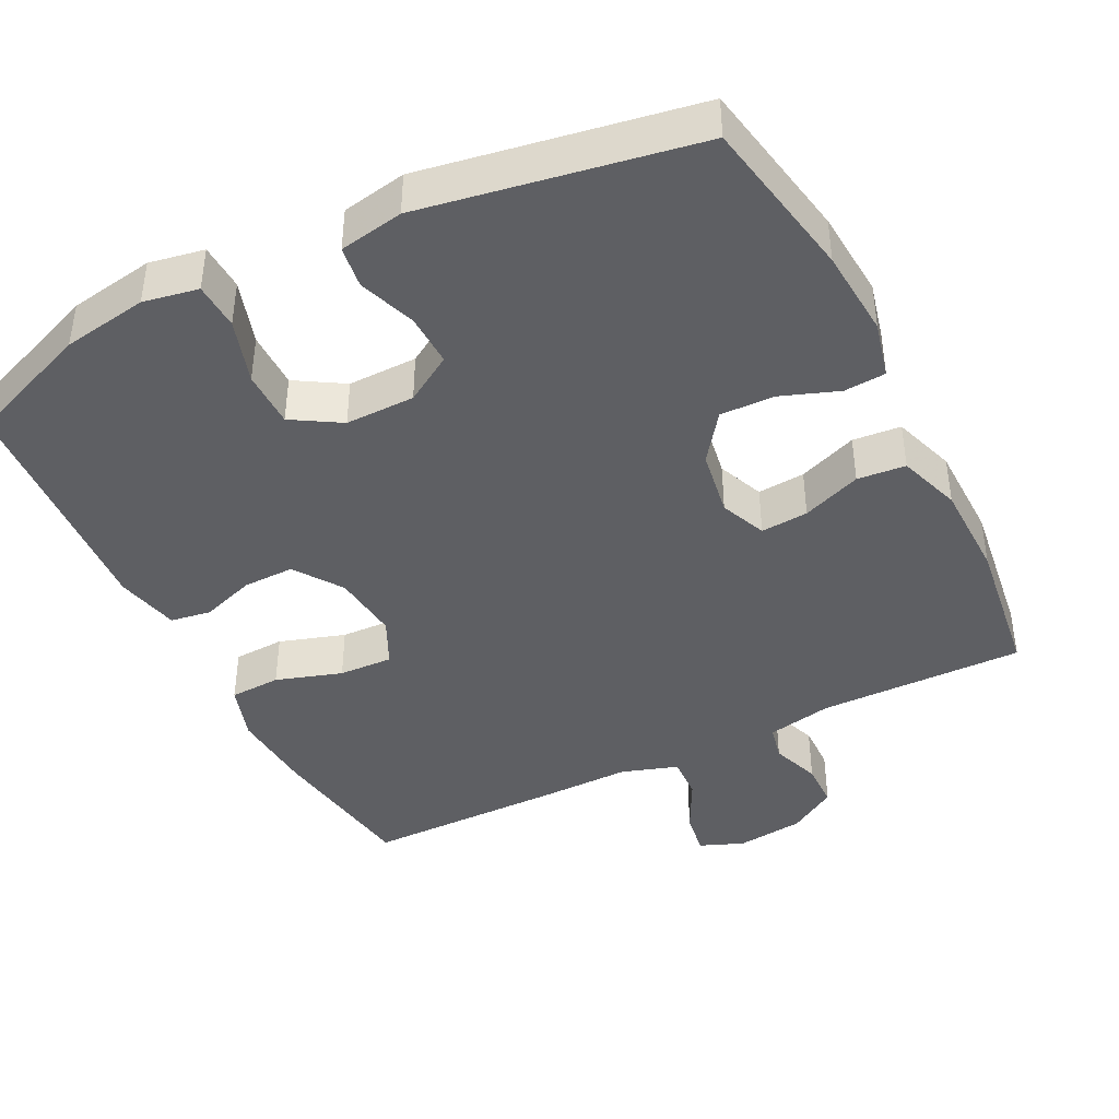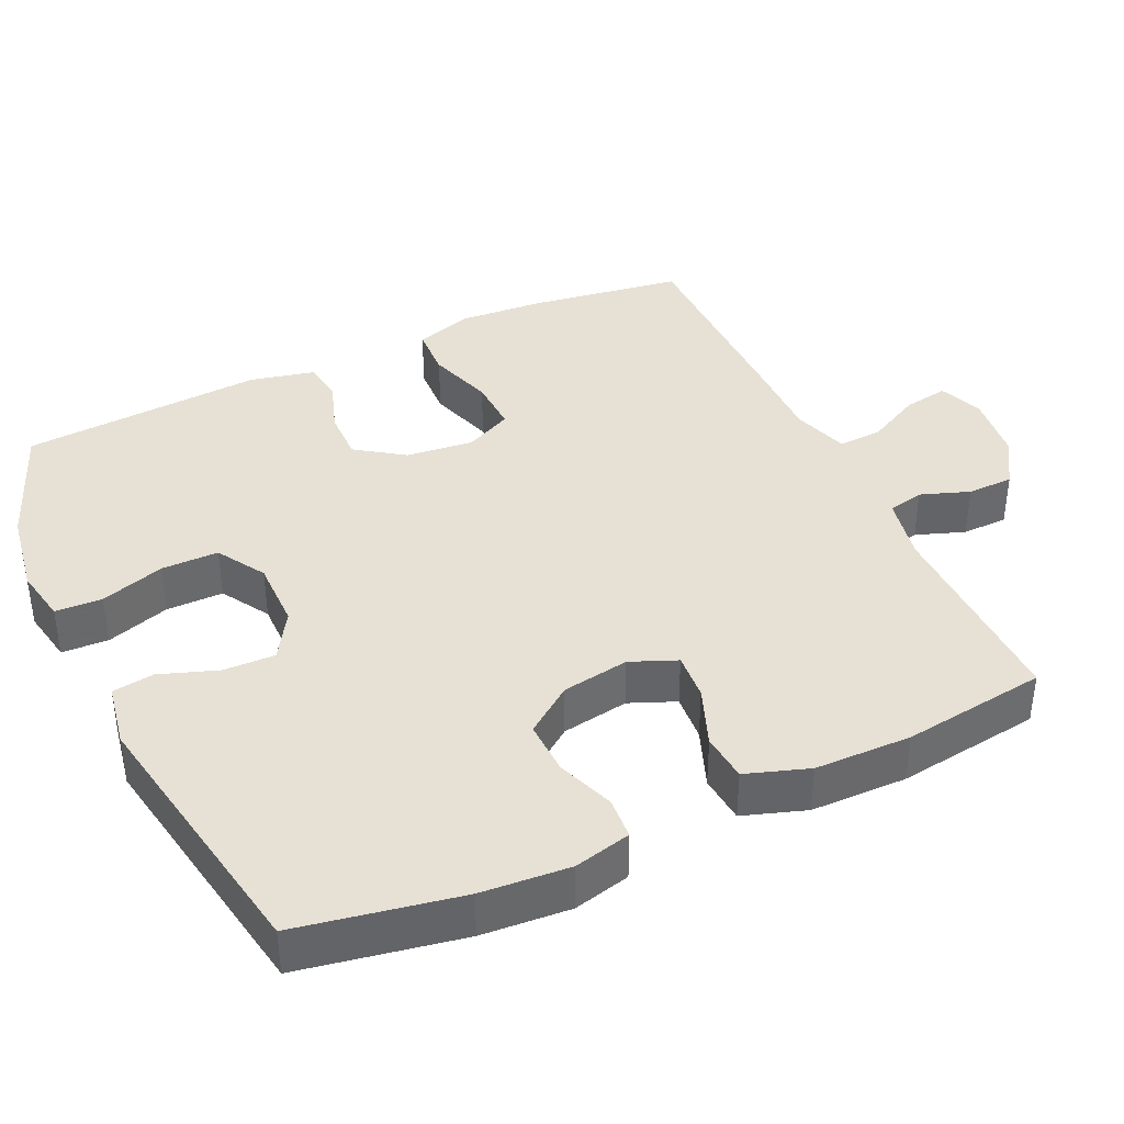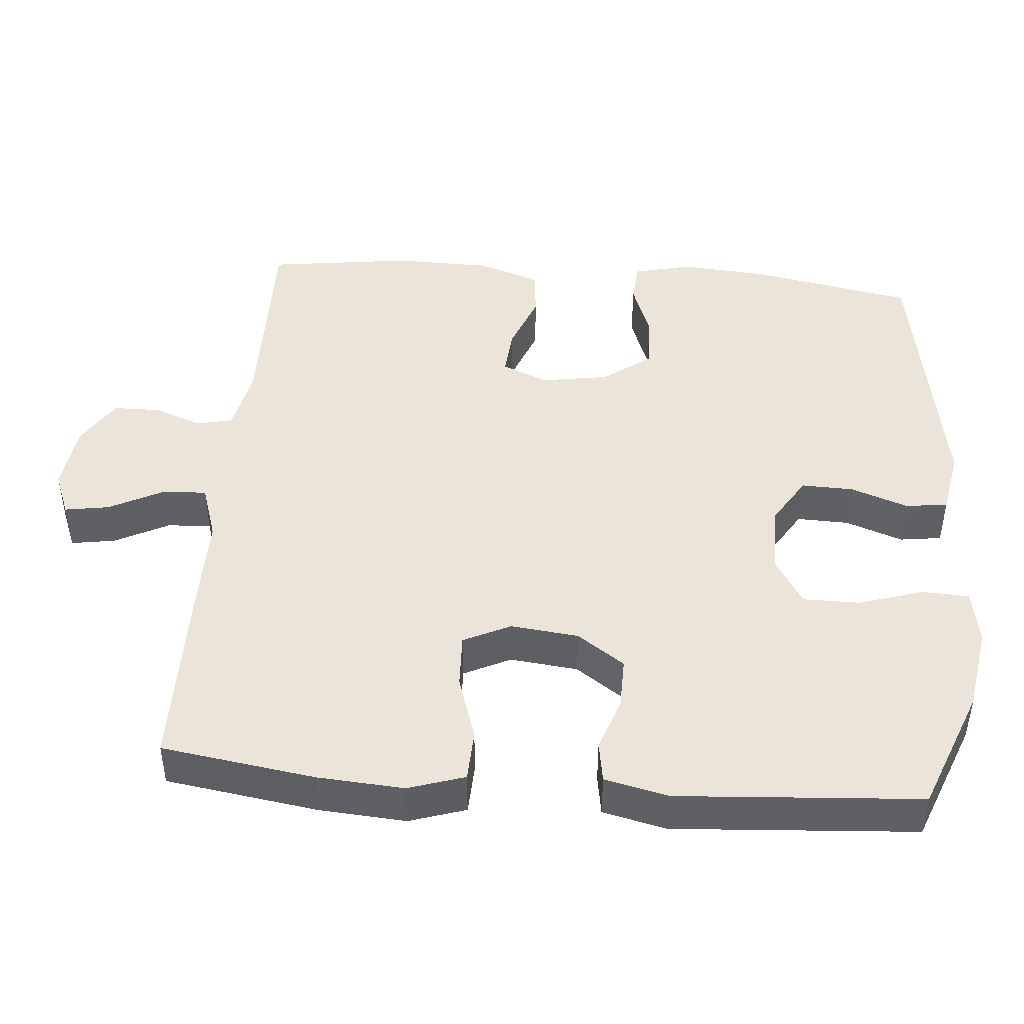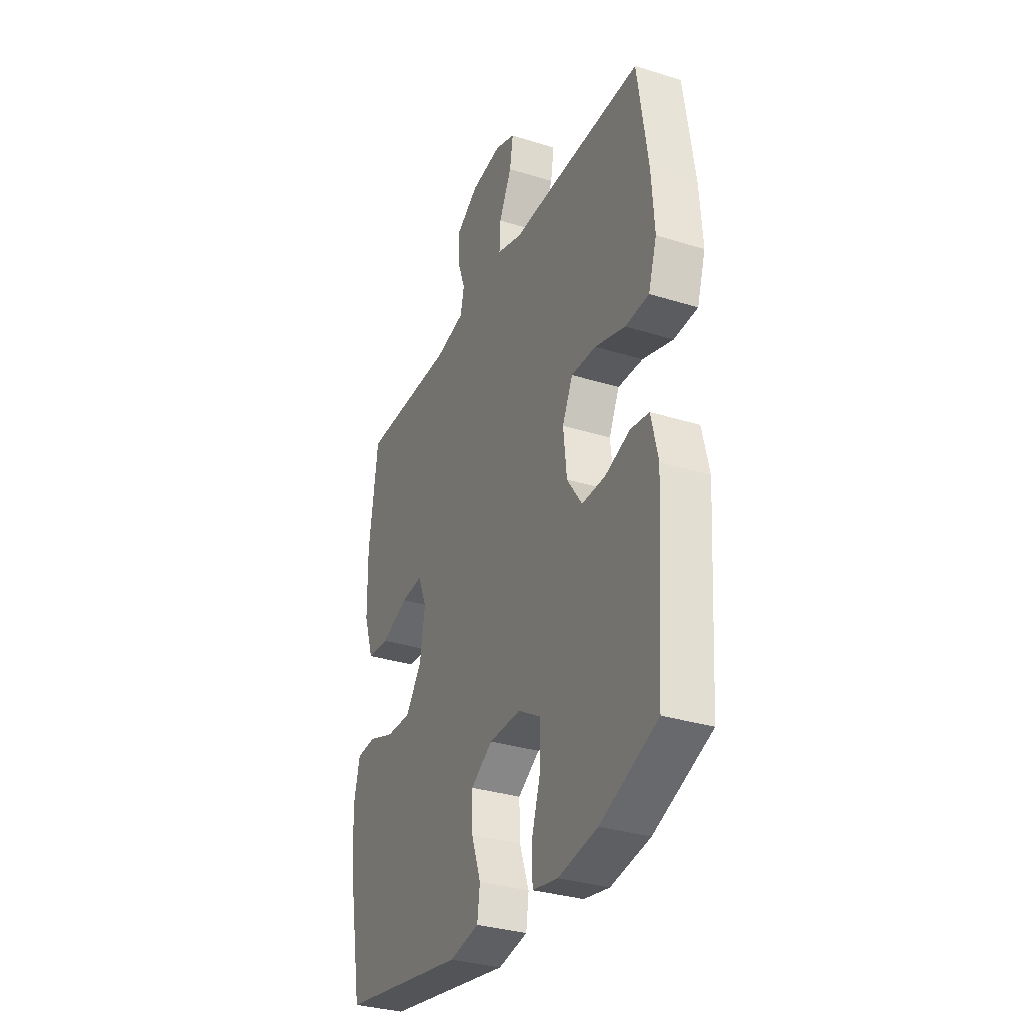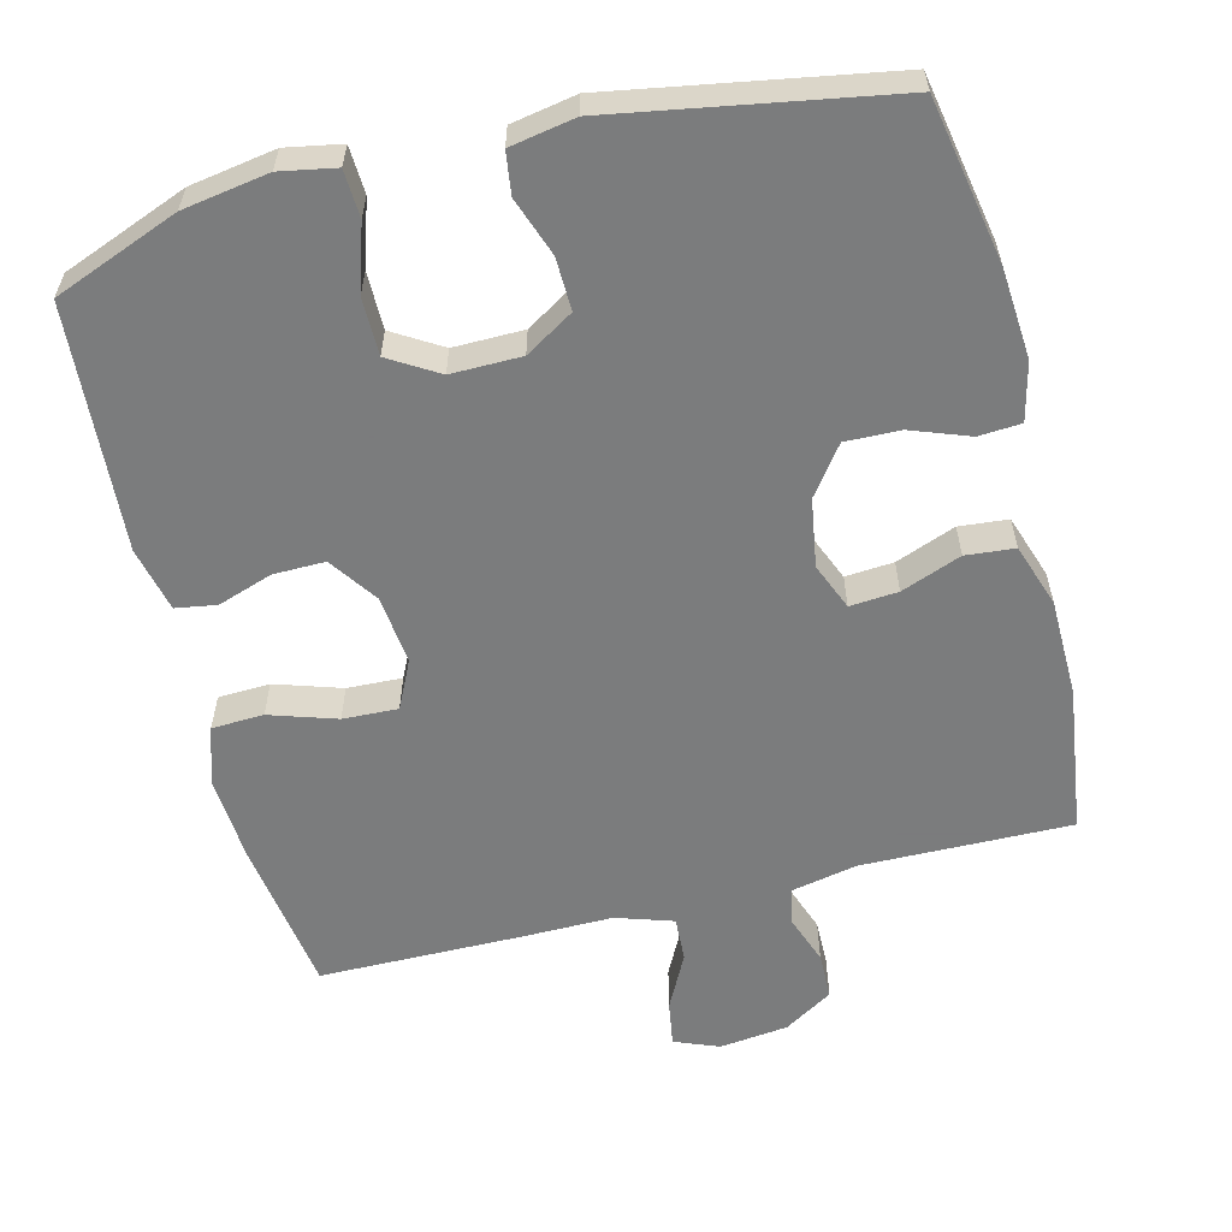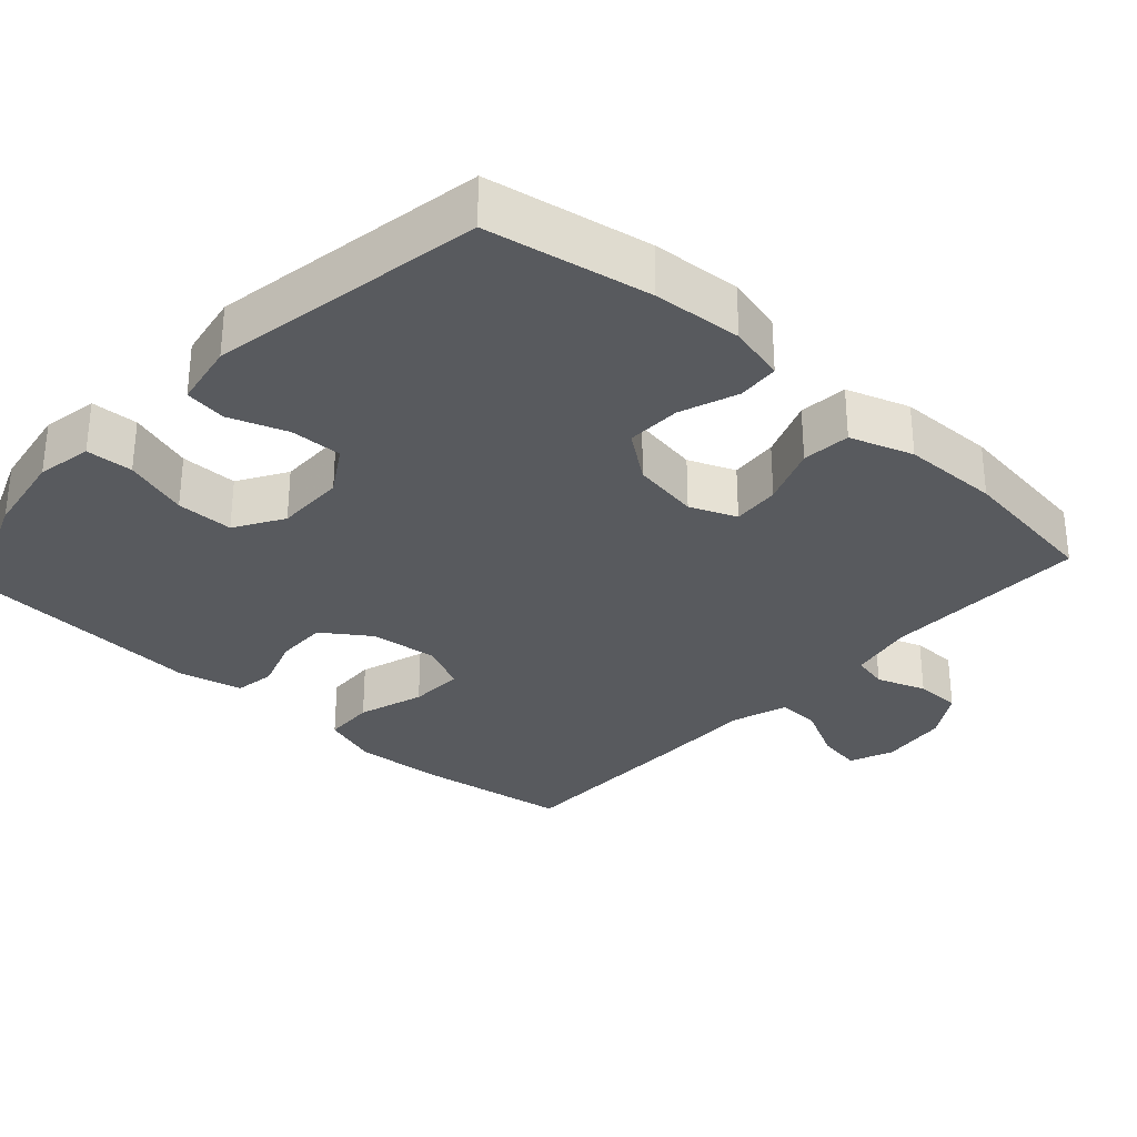
<metadata>
{"format":"obj","ext":"obj","renderer":"f3d","projection":"perspective","resolution":1024,"background":"white","views":[{"elev":-41.9,"azim":-153.3,"up":"+Y"},{"elev":39.1,"azim":-115.0,"up":"+Y"},{"elev":45.4,"azim":94.8,"up":"+Y"},{"elev":-32.6,"azim":66.6,"up":"+Z"},{"elev":-58.6,"azim":-165.9,"up":"+Y"},{"elev":-31.1,"azim":-132.3,"up":"+Y"}]}
</metadata>
<code>
v 0.5 0.07 -0.5
v 0.331 0.07 -0.566
v 0.215 0.07 -0.585
v 0.14 0.07 -0.571
v 0.137 0.07 -0.507
v 0.165 0.07 -0.419
v 0.165 0.07 -0.341
v 0.099 0.07 -0.301
v 0.004 0.07 -0.302
v -0.061 0.07 -0.342
v -0.059 0.07 -0.413
v -0.031 0.07 -0.492
v -0.039 0.07 -0.549
v -0.127 0.07 -0.565
v -0.5 0.07 -0.5
v -0.541 0.07 -0.278
v -0.55 0.07 -0.157
v -0.531 0.07 -0.079
v -0.474 0.07 -0.075
v -0.395 0.07 -0.104
v -0.321 0.07 -0.106
v -0.273 0.07 -0.041
v -0.258 0.07 0.051
v -0.284 0.07 0.114
v -0.349 0.07 0.109
v -0.43 0.07 0.078
v -0.496 0.07 0.084
v -0.525 0.07 0.17
v -0.527 0.07 0.302
v -0.5 0.07 0.5
v -0.218 0.07 0.496
v -0.129 0.07 0.514
v -0.118 0.07 0.563
v -0.142 0.07 0.63
v -0.141 0.07 0.693
v -0.075 0.07 0.734
v 0.018 0.07 0.745
v 0.078 0.07 0.721
v 0.068 0.07 0.66
v 0.03 0.07 0.586
v 0.027 0.07 0.526
v 0.104 0.07 0.501
v 0.226 0.07 0.502
v 0.5 0.07 0.5
v 0.531 0.07 0.29
v 0.539 0.07 0.172
v 0.514 0.07 0.095
v 0.444 0.07 0.092
v 0.354 0.07 0.121
v 0.28 0.07 0.124
v 0.249 0.07 0.06
v 0.259 0.07 -0.033
v 0.304 0.07 -0.098
v 0.374 0.07 -0.097
v 0.448 0.07 -0.072
v 0.503 0.07 -0.081
v 0.523 0.07 -0.168
v 0.5 0 -0.5
v 0.331 0 -0.566
v 0.215 0 -0.585
v 0.14 0 -0.571
v 0.137 0 -0.507
v 0.165 0 -0.419
v 0.165 0 -0.341
v 0.099 0 -0.301
v 0.004 0 -0.302
v -0.061 0 -0.342
v -0.059 0 -0.413
v -0.031 0 -0.492
v -0.039 0 -0.549
v -0.127 0 -0.565
v -0.5 0 -0.5
v -0.541 0 -0.278
v -0.55 0 -0.157
v -0.531 0 -0.079
v -0.474 0 -0.075
v -0.395 0 -0.104
v -0.321 0 -0.106
v -0.273 0 -0.041
v -0.258 0 0.051
v -0.284 0 0.114
v -0.349 0 0.109
v -0.43 0 0.078
v -0.496 0 0.084
v -0.525 0 0.17
v -0.527 0 0.302
v -0.5 0 0.5
v -0.218 0 0.496
v -0.129 0 0.514
v -0.118 0 0.563
v -0.142 0 0.63
v -0.141 0 0.693
v -0.075 0 0.734
v 0.018 0 0.745
v 0.078 0 0.721
v 0.068 0 0.66
v 0.03 0 0.586
v 0.027 0 0.526
v 0.104 0 0.501
v 0.226 0 0.502
v 0.5 0 0.5
v 0.531 0 0.29
v 0.539 0 0.172
v 0.514 0 0.095
v 0.444 0 0.092
v 0.354 0 0.121
v 0.28 0 0.124
v 0.249 0 0.06
v 0.259 0 -0.033
v 0.304 0 -0.098
v 0.374 0 -0.097
v 0.448 0 -0.072
v 0.503 0 -0.081
v 0.523 0 -0.168
f 54 55 56 57
f 53 54 57 1
f 52 53 1 2
f 46 47 48 49
f 46 49 50
f 45 46 50
f 42 43 44 45
f 41 42 45 50
f 37 38 39 40
f 37 40 41
f 36 37 41
f 33 34 35 36
f 32 33 36 41
f 31 32 41 50
f 25 26 27 28
f 24 25 28 29
f 17 18 19 20
f 17 20 21
f 16 17 21
f 15 16 21
f 14 15 21 22
f 11 12 13 14
f 10 11 14 22
f 3 4 5 6
f 52 2 3 6
f 51 52 6 7
f 31 50 51
f 24 29 30 31
f 23 24 31 51
f 9 10 22 23
f 8 9 23 51
f 7 8 51
f 114 113 112 111
f 58 114 111 110
f 59 58 110 109
f 106 105 104 103
f 107 106 103
f 107 103 102
f 102 101 100 99
f 107 102 99 98
f 97 96 95 94
f 98 97 94
f 98 94 93
f 93 92 91 90
f 98 93 90 89
f 107 98 89 88
f 85 84 83 82
f 86 85 82 81
f 77 76 75 74
f 78 77 74
f 78 74 73
f 78 73 72
f 79 78 72 71
f 71 70 69 68
f 79 71 68 67
f 63 62 61 60
f 63 60 59 109
f 64 63 109 108
f 108 107 88
f 88 87 86 81
f 108 88 81 80
f 80 79 67 66
f 108 80 66 65
f 108 65 64
f 1 58 59 2
f 2 59 60 3
f 3 60 61 4
f 4 61 62 5
f 5 62 63 6
f 6 63 64 7
f 7 64 65 8
f 8 65 66 9
f 9 66 67 10
f 10 67 68 11
f 11 68 69 12
f 12 69 70 13
f 13 70 71 14
f 14 71 72 15
f 15 72 73 16
f 16 73 74 17
f 17 74 75 18
f 18 75 76 19
f 19 76 77 20
f 20 77 78 21
f 21 78 79 22
f 22 79 80 23
f 23 80 81 24
f 24 81 82 25
f 25 82 83 26
f 26 83 84 27
f 27 84 85 28
f 28 85 86 29
f 29 86 87 30
f 30 87 88 31
f 31 88 89 32
f 32 89 90 33
f 33 90 91 34
f 34 91 92 35
f 35 92 93 36
f 36 93 94 37
f 37 94 95 38
f 38 95 96 39
f 39 96 97 40
f 40 97 98 41
f 41 98 99 42
f 42 99 100 43
f 43 100 101 44
f 44 101 102 45
f 45 102 103 46
f 46 103 104 47
f 47 104 105 48
f 48 105 106 49
f 49 106 107 50
f 50 107 108 51
f 51 108 109 52
f 52 109 110 53
f 53 110 111 54
f 54 111 112 55
f 55 112 113 56
f 56 113 114 57
f 57 114 58 1

</code>
